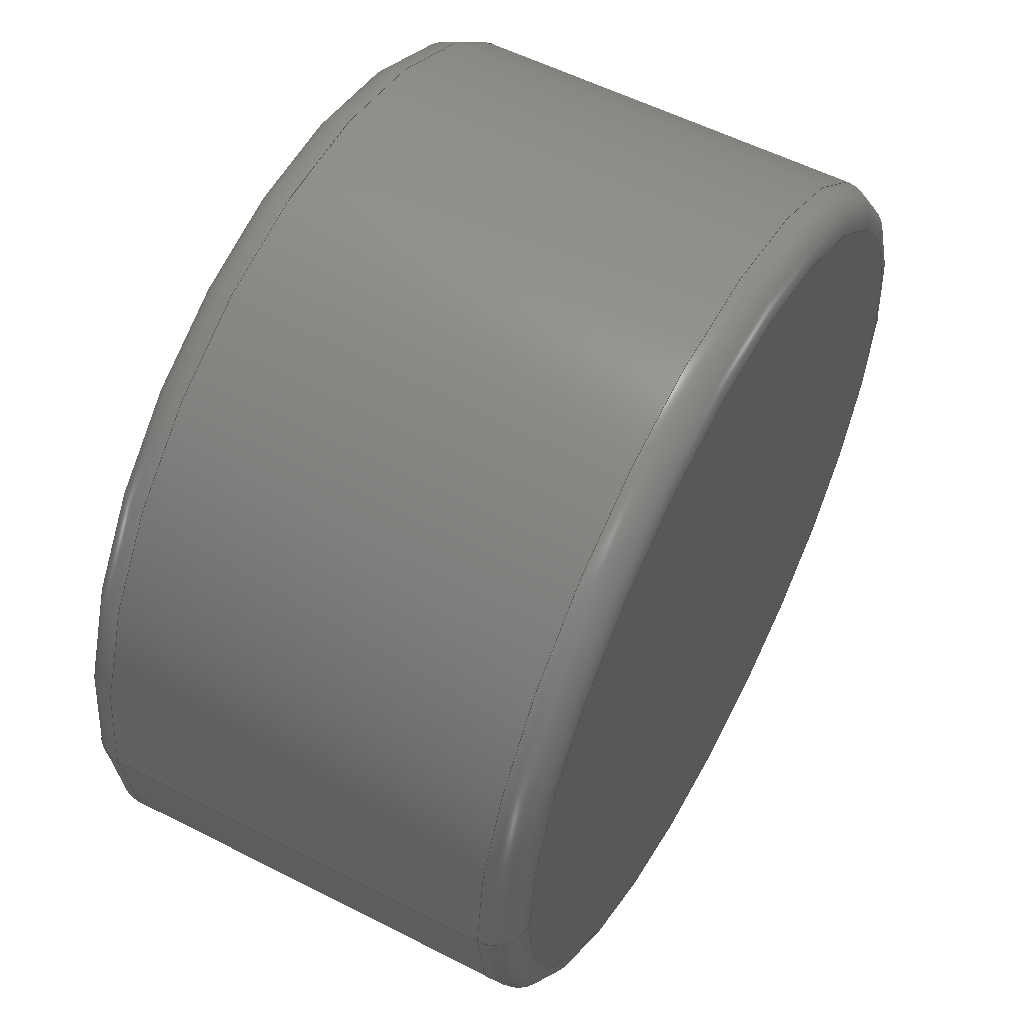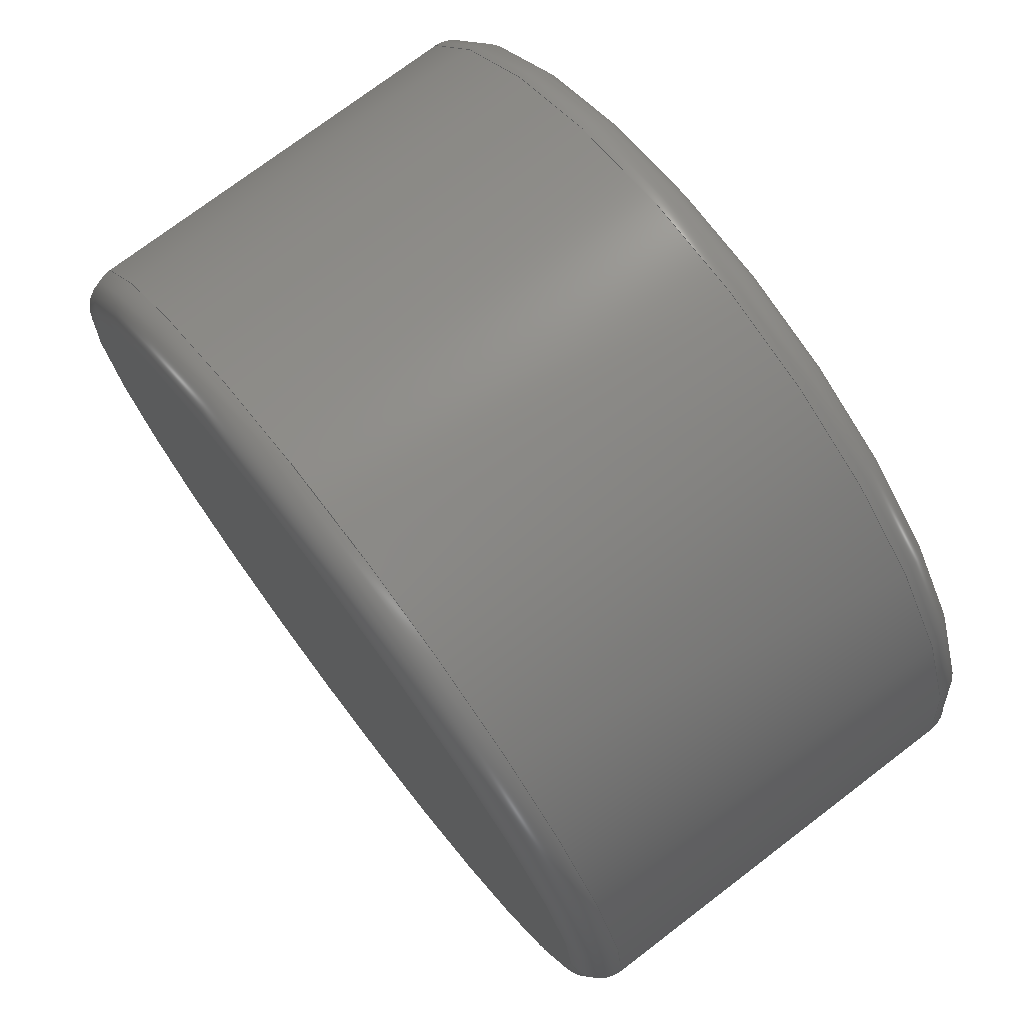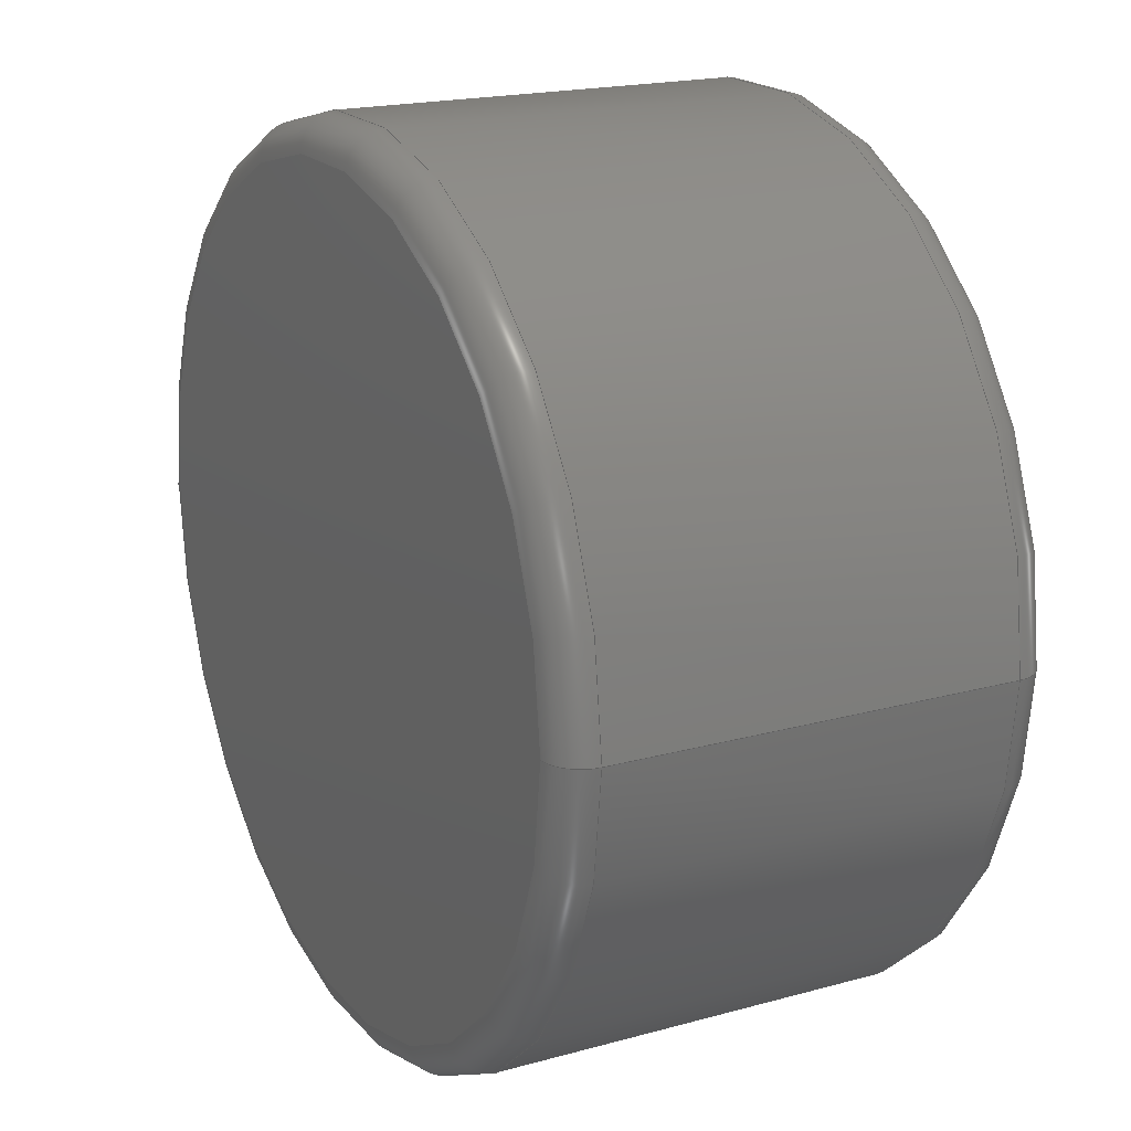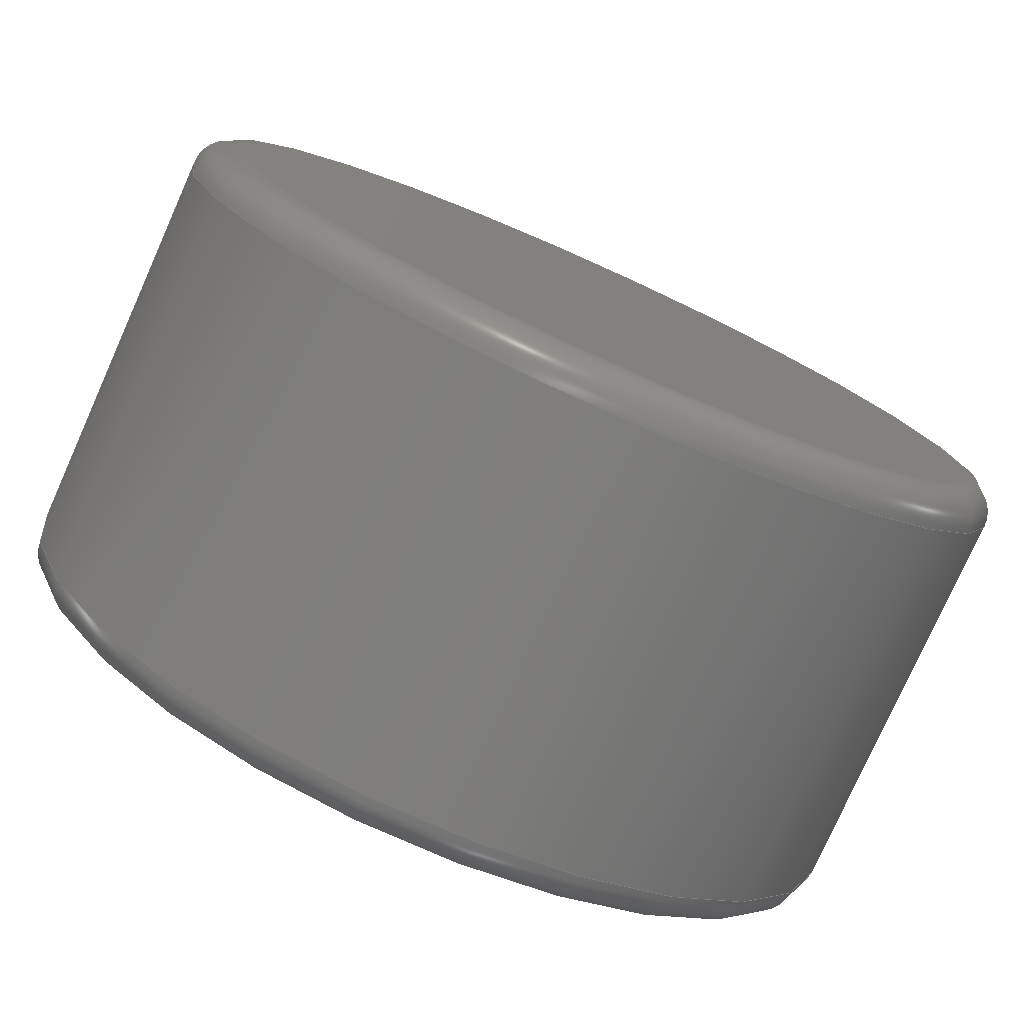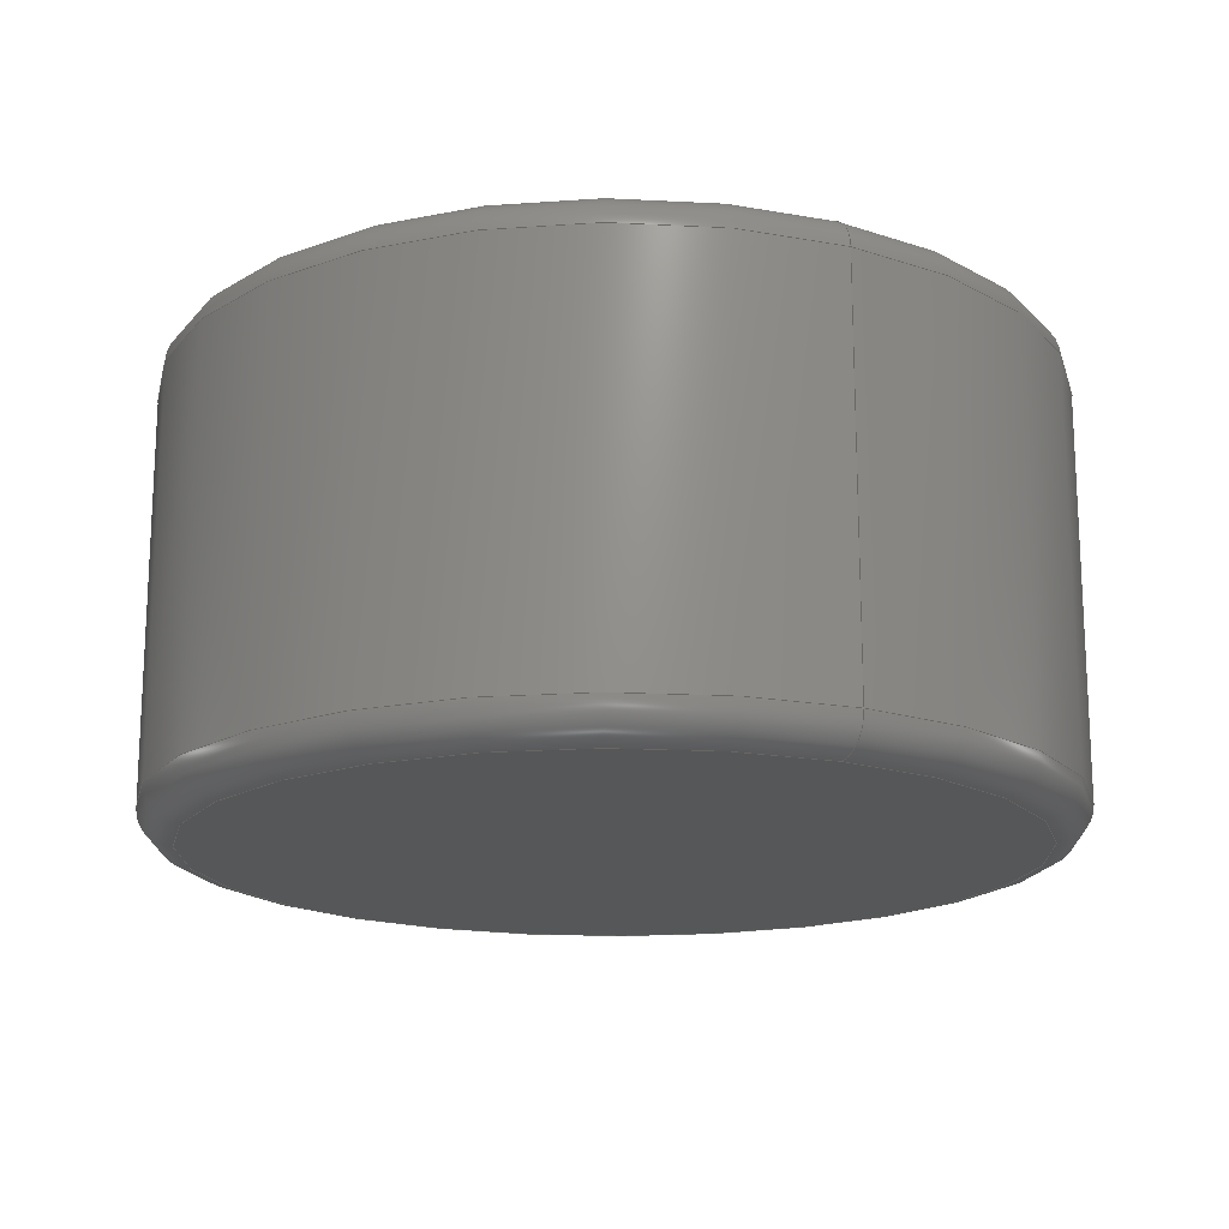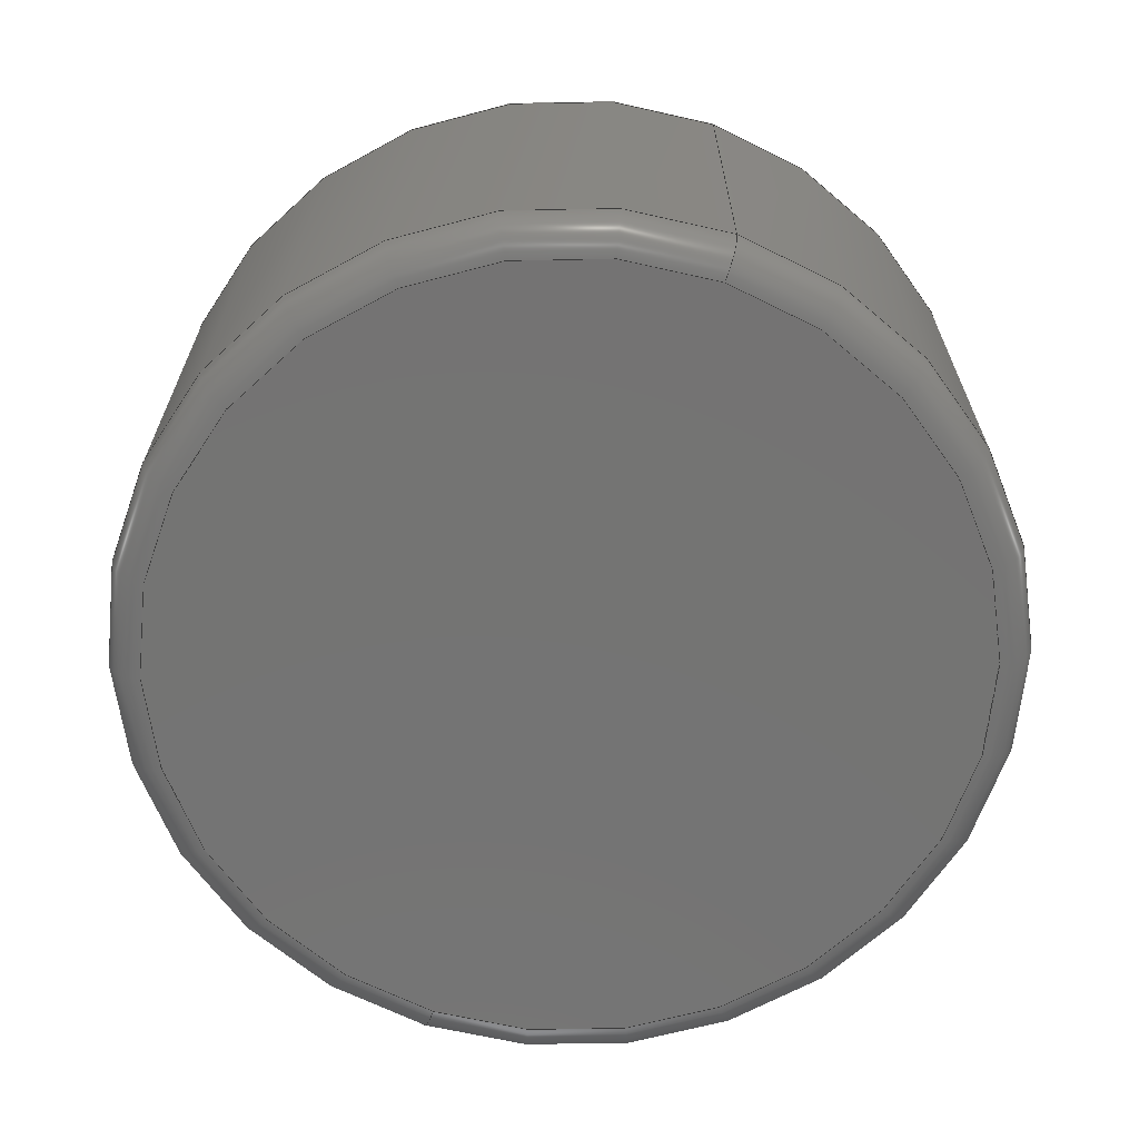
<metadata>
{"format":"step","ext":"stp","renderer":"f3d","projection":"perspective","resolution":1024,"background":"white","views":[{"elev":56.0,"azim":118.2,"up":"+Y"},{"elev":74.3,"azim":52.7,"up":"+Y"},{"elev":18.9,"azim":62.3,"up":"+Y"},{"elev":-77.8,"azim":-24.1,"up":"+Y"},{"elev":-17.2,"azim":63.4,"up":"+Z"},{"elev":-66.0,"azim":70.3,"up":"+Z"}]}
</metadata>
<code>
ISO-10303-21;
DATA;
#1=SHAPE_REPRESENTATION_RELATIONSHIP('None',
'relationship between MAGNET_PCIE_CVR_CONCORD-None and MAGNET_PCIE_CVR
_CONCORD-None',#13,#2);
#2=ADVANCED_BREP_SHAPE_REPRESENTATION('MAGNET_PCIE_CVR_CONCORD-None',(#23),
#220);
#3=SHAPE_DEFINITION_REPRESENTATION(#4,#13);
#4=PRODUCT_DEFINITION_SHAPE('','',#5);
#5=PRODUCT_DEFINITION(' ','',#7,#6);
#6=PRODUCT_DEFINITION_CONTEXT('part definition',#12,'design');
#7=PRODUCT_DEFINITION_FORMATION_WITH_SPECIFIED_SOURCE(' ',' ',#9,
 .NOT_KNOWN.);
#8=PRODUCT_RELATED_PRODUCT_CATEGORY('part','',(#9));
#9=PRODUCT('MAGNET_PCIE_CVR_CONCORD','MAGNET_PCIE_CVR_CONCORD',' ',(#10));
#10=PRODUCT_CONTEXT(' ',#12,'mechanical');
#11=APPLICATION_PROTOCOL_DEFINITION('international standard',
'automotive_design',2010,#12);
#12=APPLICATION_CONTEXT(
'core data for automotive mechanical design processes');
#13=SHAPE_REPRESENTATION('MAGNET_PCIE_CVR_CONCORD-None',(#123),#220);
#14=PRESENTATION_LAYER_ASSIGNMENT('1','Layer 1',(#23));
#15=STYLED_ITEM('',(#16),#23);
#16=PRESENTATION_STYLE_ASSIGNMENT((#17));
#17=SURFACE_STYLE_USAGE(.BOTH.,#18);
#18=SURFACE_SIDE_STYLE('',(#19));
#19=SURFACE_STYLE_FILL_AREA(#20);
#20=FILL_AREA_STYLE('',(#21));
#21=FILL_AREA_STYLE_COLOUR('',#22);
#22=DRAUGHTING_PRE_DEFINED_COLOUR('white');
#23=MANIFOLD_SOLID_BREP('',#24);
#24=CLOSED_SHELL('',(#35,#36,#37,#38,#39,#40,#41,#42));
#25=CYLINDRICAL_SURFACE('',#134,3.75);
#26=CYLINDRICAL_SURFACE('',#143,3.75);
#27=LINE('',#202,#29);
#28=LINE('',#204,#30);
#29=VECTOR('',#164,1);
#30=VECTOR('',#165,1);
#31=TOROIDAL_SURFACE('',#130,3.45,0.3);
#32=TOROIDAL_SURFACE('',#132,3.45,0.3);
#33=TOROIDAL_SURFACE('',#138,3.45,0.3);
#34=TOROIDAL_SURFACE('',#142,3.45,0.3);
#35=ADVANCED_FACE('',(#45),#43,.F.);
#36=ADVANCED_FACE('',(#46),#31,.T.);
#37=ADVANCED_FACE('',(#47),#32,.T.);
#38=ADVANCED_FACE('',(#48),#25,.T.);
#39=ADVANCED_FACE('',(#49),#33,.T.);
#40=ADVANCED_FACE('',(#50),#44,.T.);
#41=ADVANCED_FACE('',(#51),#34,.T.);
#42=ADVANCED_FACE('',(#52),#26,.T.);
#43=PLANE('',#126);
#44=PLANE('',#140);
#45=FACE_OUTER_BOUND('',#53,.T.);
#46=FACE_OUTER_BOUND('',#54,.T.);
#47=FACE_OUTER_BOUND('',#55,.T.);
#48=FACE_OUTER_BOUND('',#56,.T.);
#49=FACE_OUTER_BOUND('',#57,.T.);
#50=FACE_OUTER_BOUND('',#58,.T.);
#51=FACE_OUTER_BOUND('',#59,.T.);
#52=FACE_OUTER_BOUND('',#60,.T.);
#53=EDGE_LOOP('',(#61,#62));
#54=EDGE_LOOP('',(#63,#64,#65,#66));
#55=EDGE_LOOP('',(#67,#68,#69,#70));
#56=EDGE_LOOP('',(#71,#72,#73,#74));
#57=EDGE_LOOP('',(#75,#76,#77,#78));
#58=EDGE_LOOP('',(#79,#80));
#59=EDGE_LOOP('',(#81,#82,#83,#84));
#60=EDGE_LOOP('',(#85,#86,#87,#88));
#61=ORIENTED_EDGE('',*,*,#97,.T.);
#62=ORIENTED_EDGE('',*,*,#98,.T.);
#63=ORIENTED_EDGE('',*,*,#99,.T.);
#64=ORIENTED_EDGE('',*,*,#100,.T.);
#65=ORIENTED_EDGE('',*,*,#101,.F.);
#66=ORIENTED_EDGE('',*,*,#98,.F.);
#67=ORIENTED_EDGE('',*,*,#101,.T.);
#68=ORIENTED_EDGE('',*,*,#102,.T.);
#69=ORIENTED_EDGE('',*,*,#99,.F.);
#70=ORIENTED_EDGE('',*,*,#97,.F.);
#71=ORIENTED_EDGE('',*,*,#103,.T.);
#72=ORIENTED_EDGE('',*,*,#102,.F.);
#73=ORIENTED_EDGE('',*,*,#104,.F.);
#74=ORIENTED_EDGE('',*,*,#105,.F.);
#75=ORIENTED_EDGE('',*,*,#106,.T.);
#76=ORIENTED_EDGE('',*,*,#105,.T.);
#77=ORIENTED_EDGE('',*,*,#107,.F.);
#78=ORIENTED_EDGE('',*,*,#108,.F.);
#79=ORIENTED_EDGE('',*,*,#109,.T.);
#80=ORIENTED_EDGE('',*,*,#108,.T.);
#81=ORIENTED_EDGE('',*,*,#107,.T.);
#82=ORIENTED_EDGE('',*,*,#110,.T.);
#83=ORIENTED_EDGE('',*,*,#106,.F.);
#84=ORIENTED_EDGE('',*,*,#109,.F.);
#85=ORIENTED_EDGE('',*,*,#104,.T.);
#86=ORIENTED_EDGE('',*,*,#100,.F.);
#87=ORIENTED_EDGE('',*,*,#103,.F.);
#88=ORIENTED_EDGE('',*,*,#110,.F.);
#89=VERTEX_POINT('',#190);
#90=VERTEX_POINT('',#191);
#91=VERTEX_POINT('',#195);
#92=VERTEX_POINT('',#197);
#93=VERTEX_POINT('',#203);
#94=VERTEX_POINT('',#205);
#95=VERTEX_POINT('',#209);
#96=VERTEX_POINT('',#211);
#97=EDGE_CURVE('',#89,#90,#111,.T.);
#98=EDGE_CURVE('',#90,#89,#112,.T.);
#99=EDGE_CURVE('',#90,#91,#113,.T.);
#100=EDGE_CURVE('',#91,#92,#114,.T.);
#101=EDGE_CURVE('',#89,#92,#115,.T.);
#102=EDGE_CURVE('',#92,#91,#116,.T.);
#103=EDGE_CURVE('',#93,#91,#27,.T.);
#104=EDGE_CURVE('',#94,#92,#28,.T.);
#105=EDGE_CURVE('',#93,#94,#117,.T.);
#106=EDGE_CURVE('',#95,#93,#118,.T.);
#107=EDGE_CURVE('',#96,#94,#119,.T.);
#108=EDGE_CURVE('',#95,#96,#120,.T.);
#109=EDGE_CURVE('',#96,#95,#121,.T.);
#110=EDGE_CURVE('',#94,#93,#122,.T.);
#111=CIRCLE('',#124,3.45);
#112=CIRCLE('',#125,3.45);
#113=CIRCLE('',#127,0.3);
#114=CIRCLE('',#128,3.75);
#115=CIRCLE('',#129,0.3);
#116=CIRCLE('',#131,3.75);
#117=CIRCLE('',#133,3.75);
#118=CIRCLE('',#135,0.3);
#119=CIRCLE('',#136,0.3);
#120=CIRCLE('',#137,3.45);
#121=CIRCLE('',#139,3.45);
#122=CIRCLE('',#141,3.75);
#123=AXIS2_PLACEMENT_3D('',#188,#144,#145);
#124=AXIS2_PLACEMENT_3D('',#189,#146,#147);
#125=AXIS2_PLACEMENT_3D('',#192,#148,#149);
#126=AXIS2_PLACEMENT_3D('',#193,#150,#151);
#127=AXIS2_PLACEMENT_3D('',#194,#152,#153);
#128=AXIS2_PLACEMENT_3D('',#196,#154,#155);
#129=AXIS2_PLACEMENT_3D('',#198,#156,#157);
#130=AXIS2_PLACEMENT_3D('',#199,#158,#159);
#131=AXIS2_PLACEMENT_3D('',#200,#160,#161);
#132=AXIS2_PLACEMENT_3D('',#201,#162,#163);
#133=AXIS2_PLACEMENT_3D('',#206,#166,#167);
#134=AXIS2_PLACEMENT_3D('',#207,#168,#169);
#135=AXIS2_PLACEMENT_3D('',#208,#170,#171);
#136=AXIS2_PLACEMENT_3D('',#210,#172,#173);
#137=AXIS2_PLACEMENT_3D('',#212,#174,#175);
#138=AXIS2_PLACEMENT_3D('',#213,#176,#177);
#139=AXIS2_PLACEMENT_3D('',#214,#178,#179);
#140=AXIS2_PLACEMENT_3D('',#215,#180,#181);
#141=AXIS2_PLACEMENT_3D('',#216,#182,#183);
#142=AXIS2_PLACEMENT_3D('',#217,#184,#185);
#143=AXIS2_PLACEMENT_3D('',#218,#186,#187);
#144=DIRECTION('',(0,0,1));
#145=DIRECTION('',(1,0,0));
#146=DIRECTION('',(0,0,-1));
#147=DIRECTION('',(1,0,0));
#148=DIRECTION('',(0,0,-1));
#149=DIRECTION('',(-1,0,0));
#150=DIRECTION('',(0,0,1));
#151=DIRECTION('',(-1,0,0));
#152=DIRECTION('',(-2.19e-13,1,0));
#153=DIRECTION('',(0,0,-1));
#154=DIRECTION('',(0,0,-1));
#155=DIRECTION('',(-1,0,0));
#156=DIRECTION('',(2.186e-13,-1,0));
#157=DIRECTION('',(0,0,-1));
#158=DIRECTION('',(0,0,1));
#159=DIRECTION('',(1,0.006796,0));
#160=DIRECTION('',(0,0,-1));
#161=DIRECTION('',(1,0,0));
#162=DIRECTION('',(0,0,1));
#163=DIRECTION('',(-1,-0.006796,0));
#164=DIRECTION('',(0,0,-1));
#165=DIRECTION('',(0,0,-1));
#166=DIRECTION('',(0,0,1));
#167=DIRECTION('',(-1,0,0));
#168=DIRECTION('',(0,0,1));
#169=DIRECTION('',(-1,0,0));
#170=DIRECTION('',(-1.178e-13,-1,0));
#171=DIRECTION('',(0,0,1));
#172=DIRECTION('',(1.176e-13,1,0));
#173=DIRECTION('',(0,0,1));
#174=DIRECTION('',(0,0,1));
#175=DIRECTION('',(-1,0,0));
#176=DIRECTION('',(0,0,1));
#177=DIRECTION('',(1,-0.004784,0));
#178=DIRECTION('',(0,0,1));
#179=DIRECTION('',(1,0,0));
#180=DIRECTION('',(0,0,1));
#181=DIRECTION('',(-1,0,0));
#182=DIRECTION('',(0,0,1));
#183=DIRECTION('',(1,0,0));
#184=DIRECTION('',(0,0,1));
#185=DIRECTION('',(-1,0.004784,0));
#186=DIRECTION('',(0,0,1));
#187=DIRECTION('',(-1,0,0));
#188=CARTESIAN_POINT('',(0,0,0));
#189=CARTESIAN_POINT('',(0,0,0));
#190=CARTESIAN_POINT('',(3.45,0,0));
#191=CARTESIAN_POINT('',(-3.45,0,0));
#192=CARTESIAN_POINT('',(0,0,0));
#193=CARTESIAN_POINT('',(0,0,0));
#194=CARTESIAN_POINT('',(-3.45,-7.555e-13,0.3));
#195=CARTESIAN_POINT('',(-3.75,0,0.3));
#196=CARTESIAN_POINT('',(0,0,0.3));
#197=CARTESIAN_POINT('',(3.75,0,0.3));
#198=CARTESIAN_POINT('',(3.45,7.543e-13,0.3));
#199=CARTESIAN_POINT('',(0,0,0.3));
#200=CARTESIAN_POINT('',(0,0,0.3));
#201=CARTESIAN_POINT('',(0,0,0.3));
#202=CARTESIAN_POINT('',(-3.75,-1e-13,0.3));
#203=CARTESIAN_POINT('',(-3.75,0,3.7));
#204=CARTESIAN_POINT('',(3.75,9.929e-14,0.3));
#205=CARTESIAN_POINT('',(3.75,0,3.7));
#206=CARTESIAN_POINT('',(0,0,3.7));
#207=CARTESIAN_POINT('',(0,0,0));
#208=CARTESIAN_POINT('',(-3.45,4.063e-13,3.7));
#209=CARTESIAN_POINT('',(-3.45,0,4));
#210=CARTESIAN_POINT('',(3.45,-4.058e-13,3.7));
#211=CARTESIAN_POINT('',(3.45,0,4));
#212=CARTESIAN_POINT('',(0,0,4));
#213=CARTESIAN_POINT('',(0,0,3.7));
#214=CARTESIAN_POINT('',(0,0,4));
#215=CARTESIAN_POINT('',(0,0,4));
#216=CARTESIAN_POINT('',(0,0,3.7));
#217=CARTESIAN_POINT('',(0,0,3.7));
#218=CARTESIAN_POINT('',(0,0,0));
#219=MECHANICAL_DESIGN_GEOMETRIC_PRESENTATION_REPRESENTATION('',(#15),#220);
#220=(
GEOMETRIC_REPRESENTATION_CONTEXT(3)
GLOBAL_UNCERTAINTY_ASSIGNED_CONTEXT((#221))
GLOBAL_UNIT_ASSIGNED_CONTEXT((#227,#223,#222))
REPRESENTATION_CONTEXT('MAGNET_PCIE_CVR_CONCORD',
'TOP_LEVEL_ASSEMBLY_PART')
);
#221=UNCERTAINTY_MEASURE_WITH_UNIT(LENGTH_MEASURE(2e-05),#227,
'DISTANCE_ACCURACY_VALUE','Maximum Tolerance applied to model');
#222=(
NAMED_UNIT(*)
SI_UNIT($,.STERADIAN.)
SOLID_ANGLE_UNIT()
);
#223=(
CONVERSION_BASED_UNIT('DEGREE',#225)
NAMED_UNIT(#224)
PLANE_ANGLE_UNIT()
);
#224=DIMENSIONAL_EXPONENTS(0,0,0,0,0,0,0);
#225=PLANE_ANGLE_MEASURE_WITH_UNIT(PLANE_ANGLE_MEASURE(0.01745),#226);
#226=(
NAMED_UNIT(*)
PLANE_ANGLE_UNIT()
SI_UNIT($,.RADIAN.)
);
#227=(
LENGTH_UNIT()
NAMED_UNIT(*)
SI_UNIT(.MILLI.,.METRE.)
);
ENDSEC;
END-ISO-10303-21;

</code>
